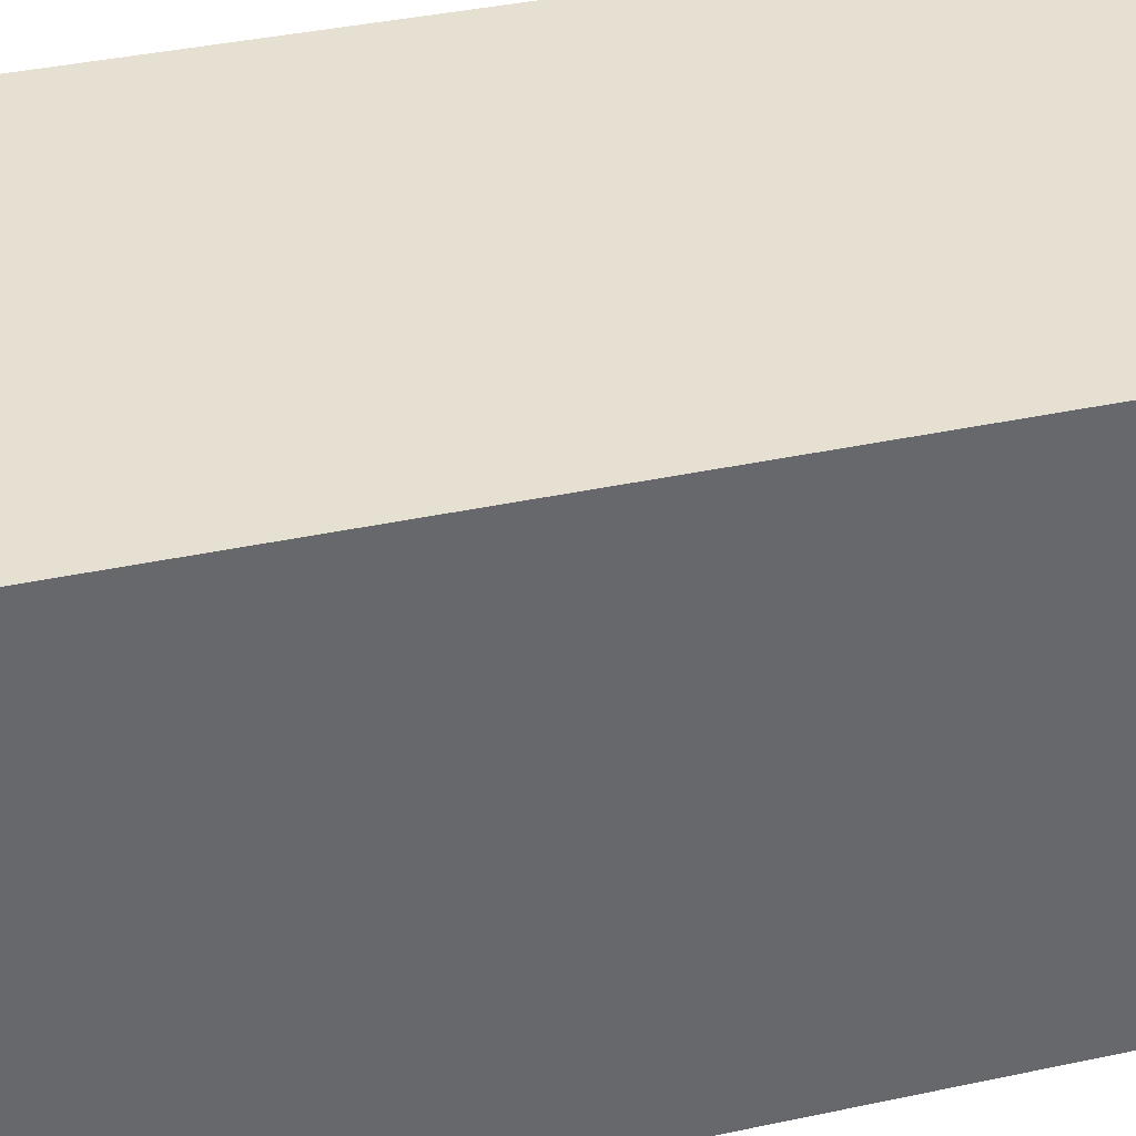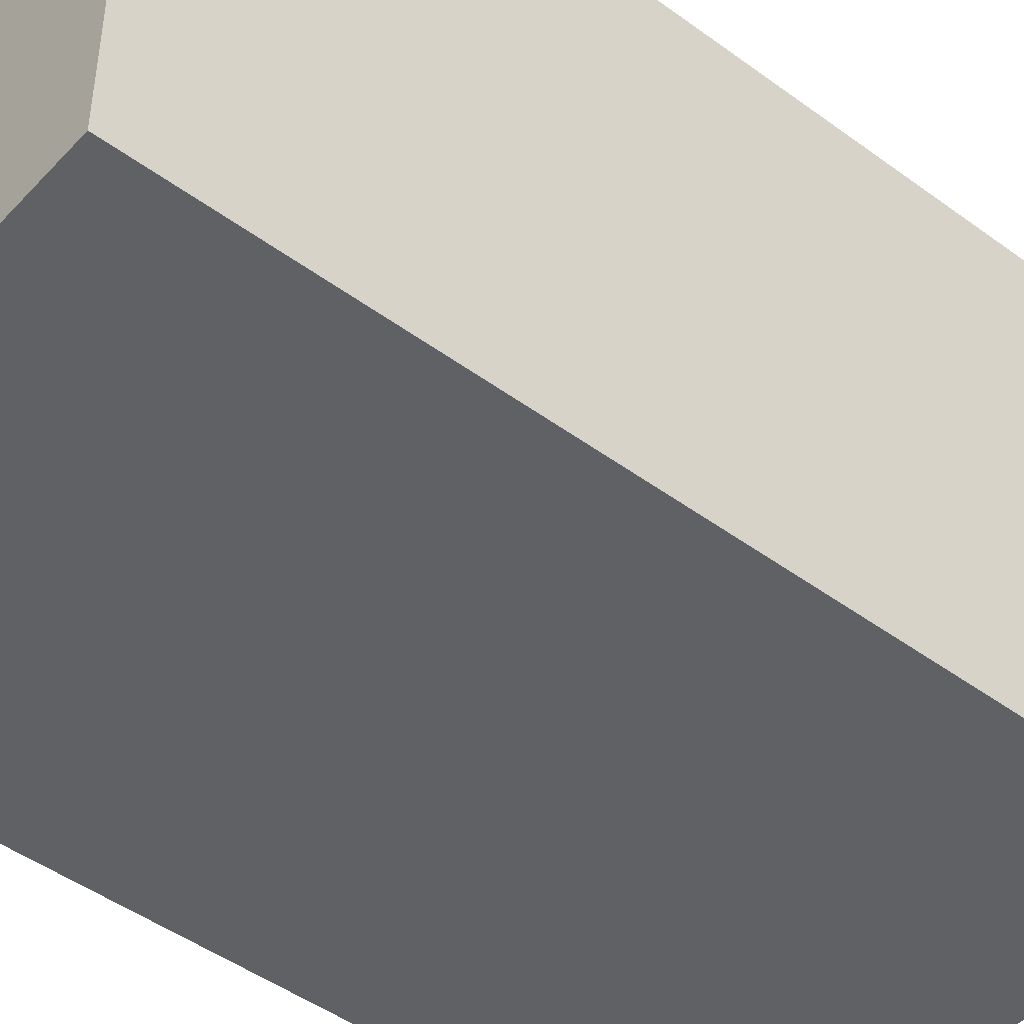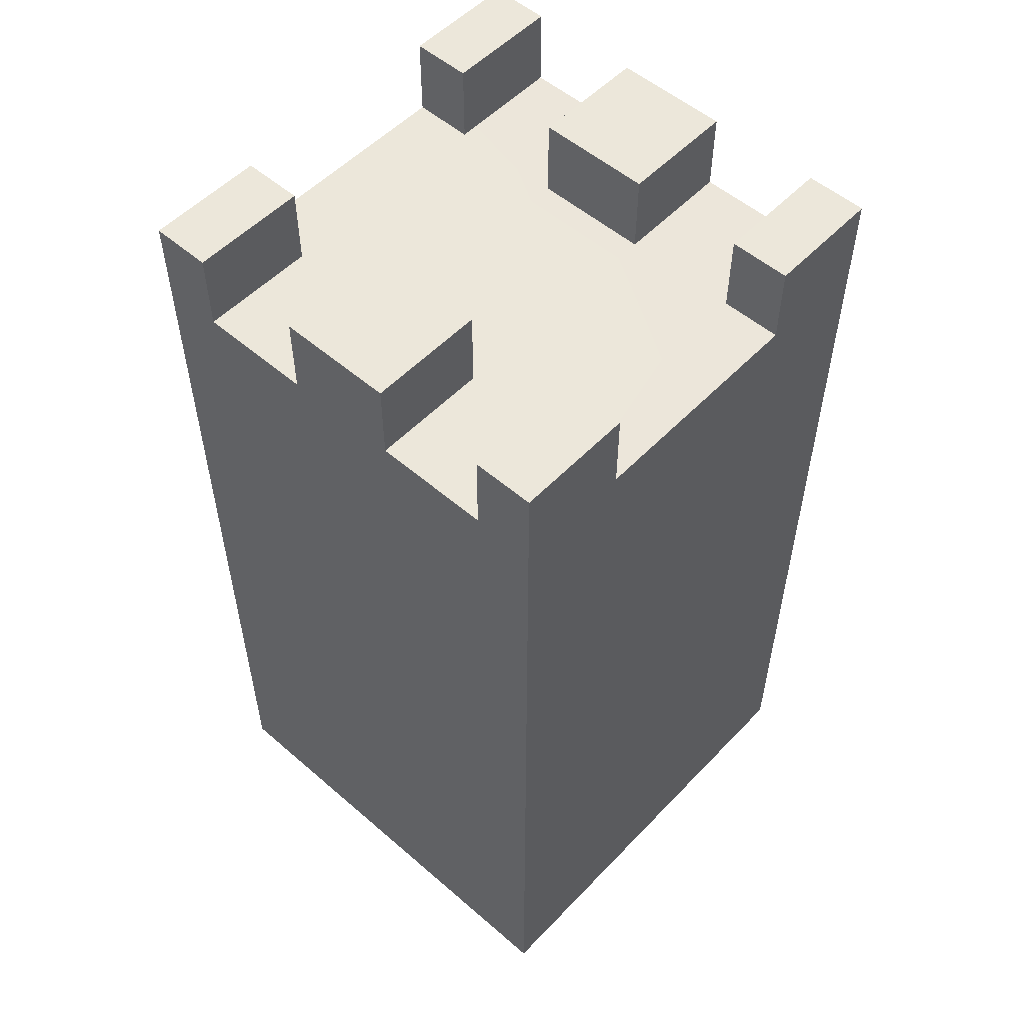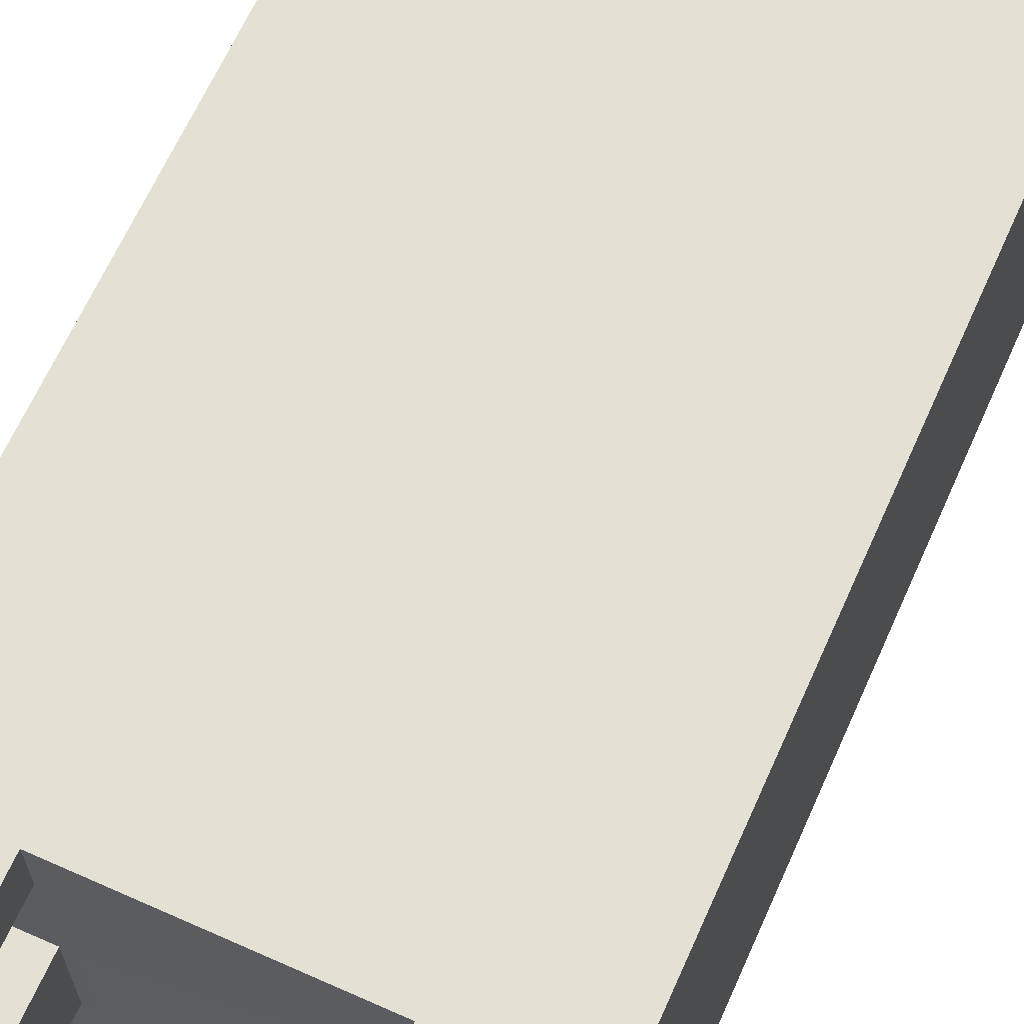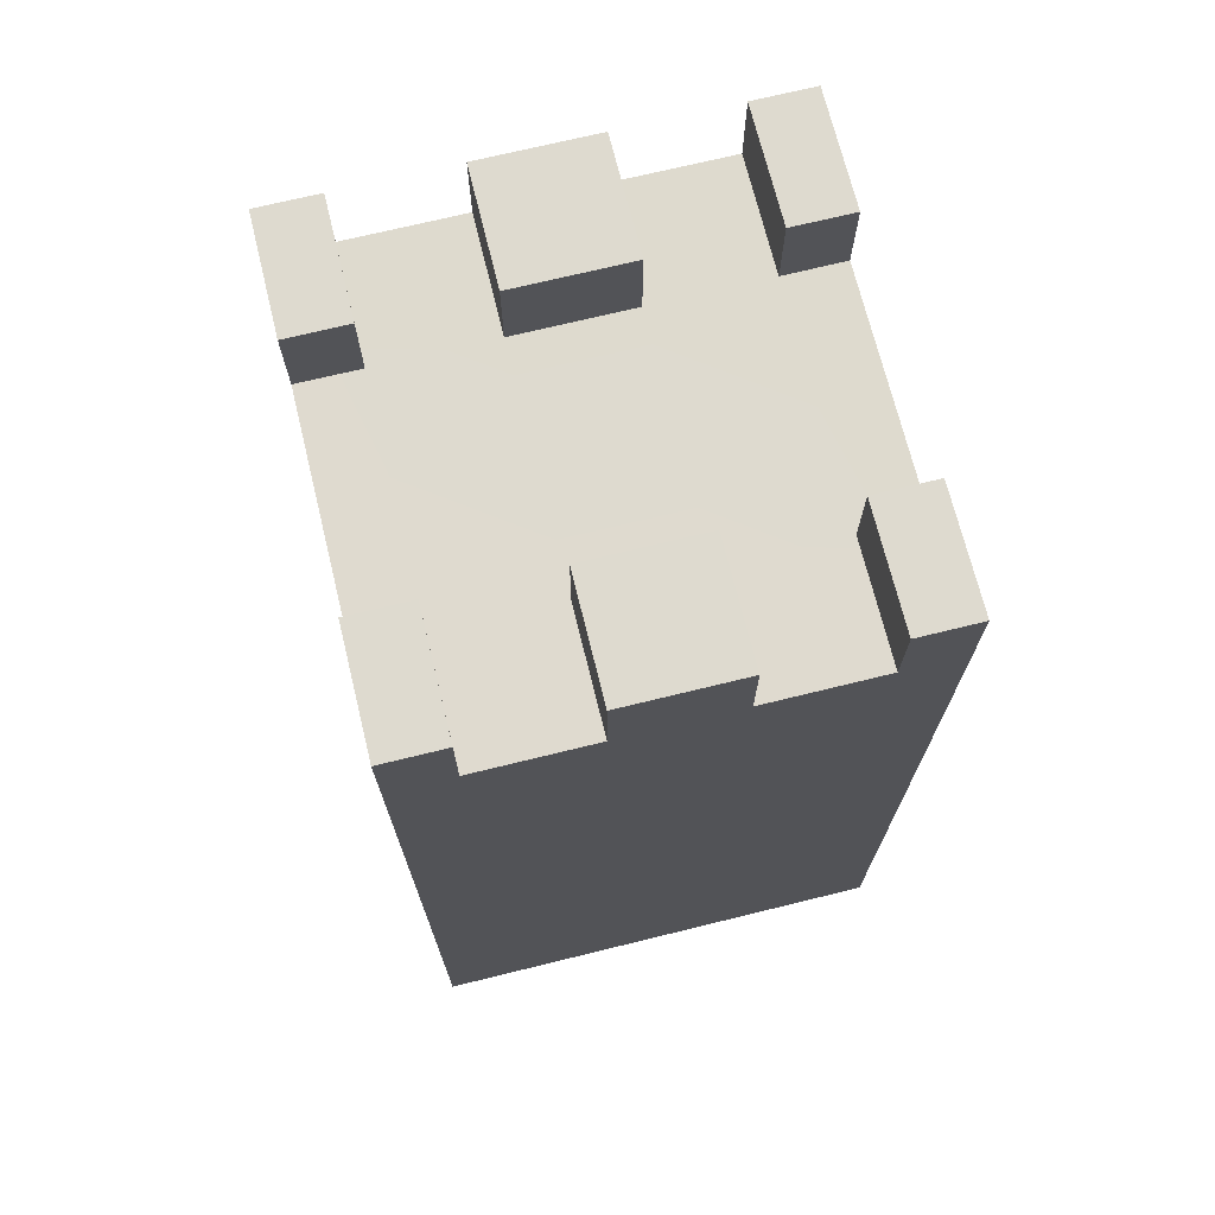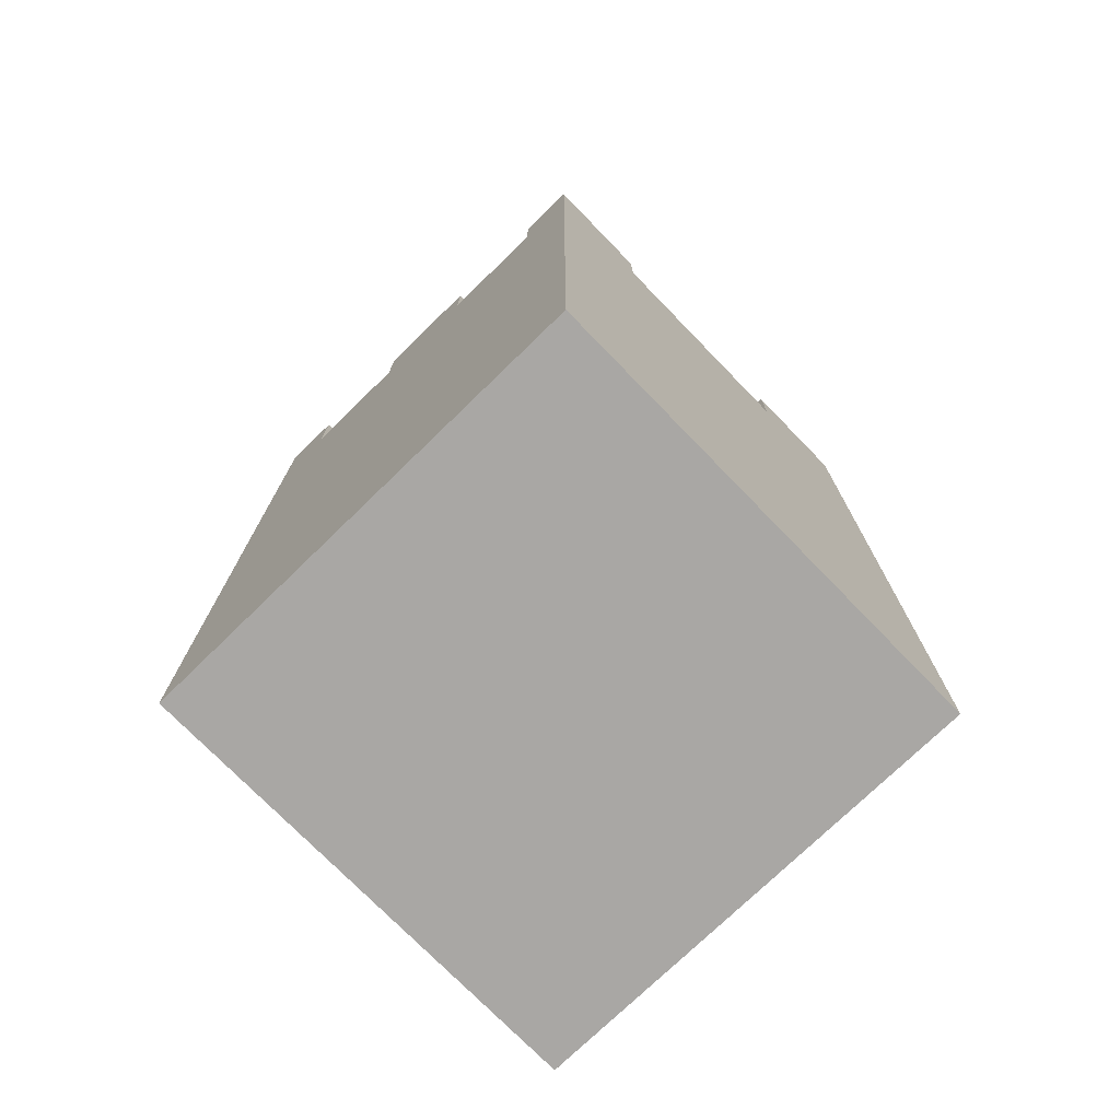
<metadata>
{"format":"obj","ext":"obj","renderer":"f3d","projection":"perspective","resolution":1024,"background":"white","views":[{"elev":37.8,"azim":-105.4,"up":"+Z"},{"elev":-46.5,"azim":50.0,"up":"+Z"},{"elev":54.0,"azim":-47.5,"up":"+Y"},{"elev":65.6,"azim":-155.9,"up":"+Z"},{"elev":71.0,"azim":-103.8,"up":"+Y"},{"elev":-74.8,"azim":-45.8,"up":"+Y"}]}
</metadata>
<code>
v  30.76 -0.03194 0.8667
v  30.76 -0.03194 1.114
v  30.26 -0.03194 1.114
v  30.26 -0.03194 0.8667
v  30.76 1.792 0.8667
v  30.26 1.792 0.8667
v  30.26 1.792 1.114
v  30.76 1.792 1.114
v  31.01 -0.03194 0.8667
v  31.01 1.793 0.8667
v  31.01 1.793 1.114
v  31.01 -0.03194 1.114
v  30.01 -0.03194 1.114
v  30.01 1.793 1.114
v  30.01 1.793 0.8667
v  30.01 -0.03194 0.8667
v  31.01 1.968 0.8667
v  30.76 1.968 0.8667
v  30.76 1.968 1.114
v  31.01 1.968 1.114
v  30.01 1.968 1.114
v  30.26 1.968 1.114
v  30.26 1.968 0.8667
v  30.01 1.968 0.8667
v  30.01 -0.03194 0.4902
v  30.01 1.794 0.4902
v  30.26 1.793 0.4902
v  30.26 -0.03194 0.4902
v  31.01 -0.03194 1.49
v  31.01 1.794 1.49
v  30.76 1.793 1.49
v  30.76 -0.03194 1.49
v  30.76 -0.03194 0.4902
v  30.76 -0.03194 0.6197
v  30.26 -0.03194 0.6197
v  30.26 -0.03194 1.49
v  30.26 -0.03194 1.361
v  30.76 -0.03194 1.361
v  30.76 1.793 0.4902
v  30.26 1.792 0.6197
v  30.76 1.792 0.6197
v  30.26 1.793 1.49
v  30.76 1.792 1.361
v  30.26 1.792 1.361
v  31.01 -0.03194 0.4902
v  31.01 1.794 0.4902
v  31.01 1.793 0.6197
v  31.01 -0.03194 0.6197
v  31.01 1.968 1.49
v  31.01 1.793 1.361
v  31.01 1.968 1.361
v  30.01 -0.03194 1.49
v  30.01 1.794 1.49
v  30.01 1.793 1.361
v  30.01 -0.03194 1.361
v  30.01 1.968 0.4902
v  30.01 1.793 0.6197
v  30.01 1.968 0.6197
v  31.01 1.968 0.4902
v  30.76 1.968 0.4902
v  30.76 1.968 0.6197
v  31.01 1.968 0.6197
v  30.76 1.968 1.49
v  30.76 1.968 1.361
v  30.01 1.968 1.49
v  30.26 1.968 1.49
v  30.26 1.968 1.361
v  30.01 1.968 1.361
v  30.26 1.968 0.4902
v  30.26 1.968 0.6197
v  30.01 -0.03194 0.6197
v  31.01 -0.03194 1.361
g Box004
f 1 2 3
f 3 4 1
f 5 6 7
f 7 8 5
f 9 10 11
f 11 12 9
f 13 14 15
f 15 16 13
f 17 18 19
f 19 20 17
f 21 22 23
f 23 24 21
f 18 5 8
f 8 19 18
f 22 7 6
f 6 23 22
f 25 26 27
f 27 28 25
f 29 30 31
f 31 32 29
f 33 34 35
f 35 28 33
f 34 1 4
f 4 35 34
f 36 37 38
f 38 32 36
f 37 3 2
f 2 38 37
f 39 27 40
f 40 41 39
f 41 40 6
f 6 5 41
f 42 31 43
f 43 44 42
f 44 43 8
f 8 7 44
f 45 46 47
f 47 48 45
f 49 30 50
f 50 51 49
f 52 53 54
f 54 55 52
f 56 26 57
f 57 58 56
f 59 60 61
f 61 62 59
f 47 41 5
f 5 10 47
f 63 49 51
f 51 64 63
f 43 50 11
f 11 8 43
f 65 66 67
f 67 68 65
f 54 44 7
f 7 14 54
f 69 56 58
f 58 70 69
f 40 57 15
f 15 6 40
f 60 39 41
f 41 61 60
f 31 63 64
f 64 43 31
f 66 42 44
f 44 67 66
f 27 69 70
f 70 40 27
f 62 61 41
f 41 47 62
f 18 17 10
f 10 5 18
f 20 19 8
f 8 11 20
f 64 51 50
f 50 43 64
f 68 67 44
f 44 54 68
f 22 21 14
f 14 7 22
f 24 23 6
f 6 15 24
f 70 58 57
f 57 40 70
f 9 12 2
f 2 1 9
f 13 16 4
f 4 3 13
f 45 48 34
f 34 33 45
f 71 25 28
f 28 35 71
f 48 9 1
f 1 34 48
f 16 71 35
f 35 4 16
f 52 55 37
f 37 36 52
f 72 29 32
f 32 38 72
f 55 13 3
f 3 37 55
f 12 72 38
f 38 2 12
f 39 60 59
f 59 46 39
f 42 66 65
f 65 53 42
f 17 20 11
f 11 10 17
f 21 24 15
f 15 14 21
f 26 56 69
f 69 27 26
f 30 49 63
f 63 31 30
f 59 62 47
f 47 46 59
f 29 72 50
f 50 30 29
f 65 68 54
f 54 53 65
f 25 71 57
f 57 26 25
f 9 48 47
f 47 10 9
f 72 12 11
f 11 50 72
f 71 16 15
f 15 57 71
f 13 55 54
f 54 14 13
f 33 28 27
f 27 39 33
f 36 32 31
f 31 42 36
f 45 33 39
f 39 46 45
f 52 36 42
f 42 53 52

</code>
